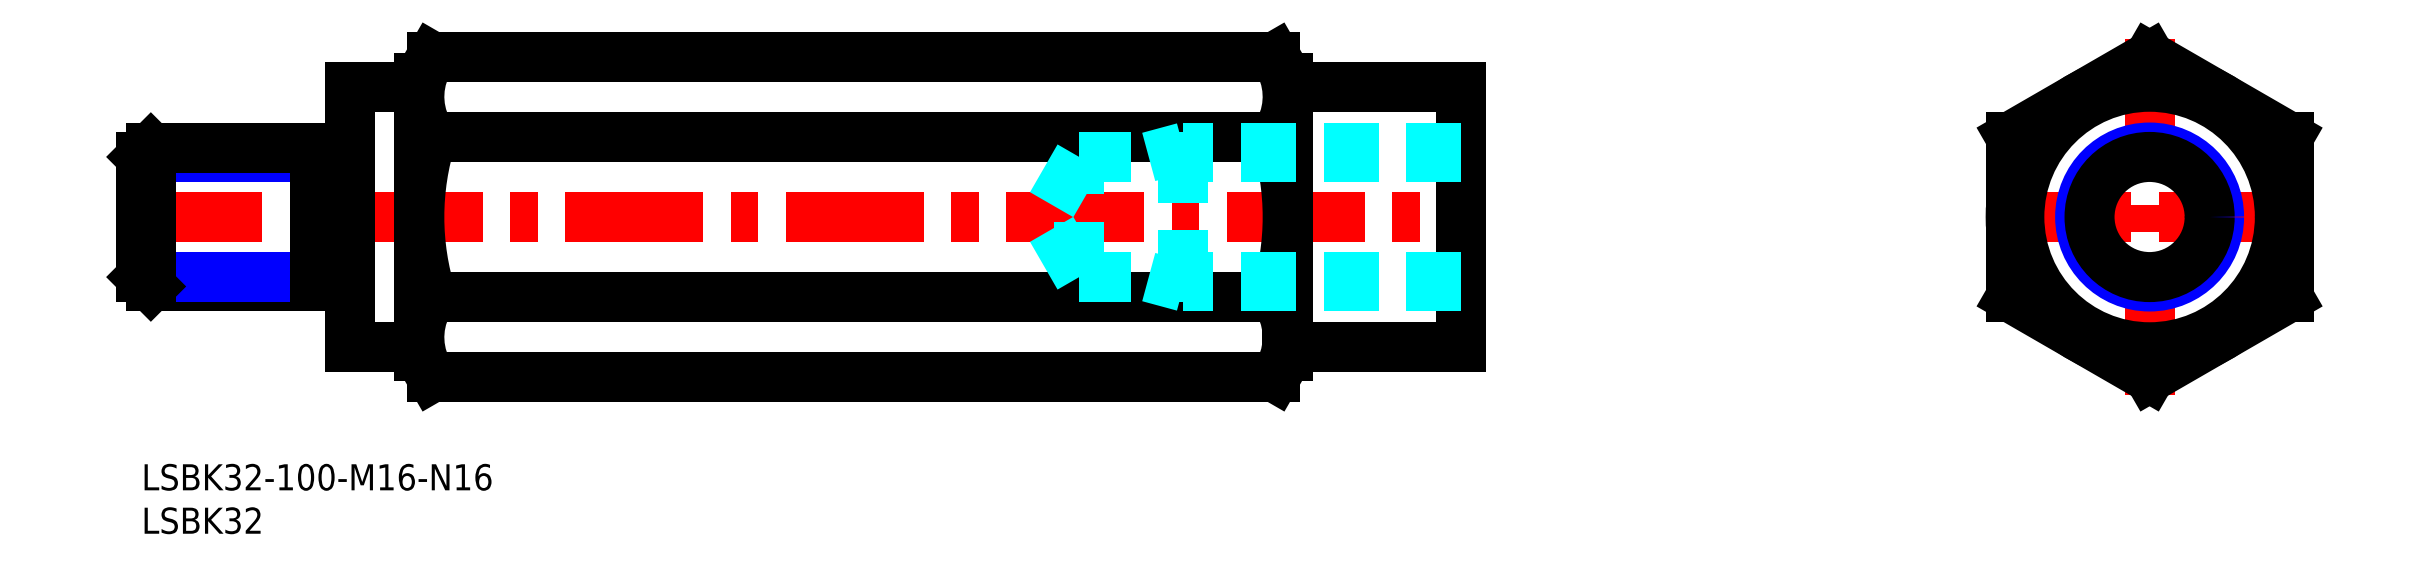
<metadata>
{"format":"dxf","ext":"dxf","renderer":"ezdxf+matplotlib","layout":"modelspace","background":"white","min_lineweight":24,"dpi":150}
</metadata>
<code>
0
SECTION
2
ENTITIES
0
INSERT
8
MSM_CONTINUOUS
2
*U4
10
0
20
0
30
0
0
INSERT
8
MSM_CONTINUOUS
2
*U5
10
0
20
0
30
0
0
LINE
8
MSM_CENTER
10
-2
20
28.48
30
0
11
154
21
28.48
31
0
0
LINE
8
MSM_CONTINUOUS
10
24
20
13.48
30
0
11
24
21
43.48
31
0
0
LINE
8
MSM_CONTINUOUS
10
24
20
13.48
30
0
11
32
21
13.48
31
0
0
LINE
8
MSM_CONTINUOUS
10
24
20
43.48
30
0
11
32
21
43.48
31
0
0
LINE
8
MSM_CONTINUOUS
10
131.9
20
13.48
30
0
11
152
21
13.48
31
0
0
LINE
8
MSM_CONTINUOUS
10
132
20
43.48
30
0
11
152
21
43.48
31
0
0
LINE
8
MSM_CONTINUOUS
10
152
20
13.48
30
0
11
152
21
43.48
31
0
0
LINE
8
MSM_CENTER
10
231.3
20
48.95
30
0
11
231.3
21
8
31
0
0
LINE
8
MSM_CENTER
10
213.3
20
28.48
30
0
11
249.3
21
28.48
31
0
0
CIRCLE
8
MSM_CONTINUOUS
10
231.3
20
28.48
30
0
40
15
0
CIRCLE
8
MSM_NARROW
10
231.3
20
28.48
30
0
40
8
0
CIRCLE
8
MSM_CONTINUOUS
10
231.3
20
28.48
30
0
40
6.918
0
CIRCLE
8
MSM_CONTINUOUS
10
231.3
20
28.48
30
0
40
16
0
LINE
8
MSM_CONTINUOUS
10
215.3
20
19.24
30
0
11
231.3
21
10
31
0
0
LINE
8
MSM_CONTINUOUS
10
231.3
20
10
30
0
11
247.3
21
19.24
31
0
0
LINE
8
MSM_CONTINUOUS
10
247.3
20
19.24
30
0
11
247.3
21
37.71
31
0
0
LINE
8
MSM_CONTINUOUS
10
247.3
20
37.71
30
0
11
231.3
21
46.95
31
0
0
LINE
8
MSM_CONTINUOUS
10
231.3
20
46.95
30
0
11
215.3
21
37.71
31
0
0
LINE
8
MSM_CONTINUOUS
10
215.3
20
37.71
30
0
11
215.3
21
19.24
31
0
0
ARC
8
MSM_CONTINUOUS
10
101.4
20
28.48
30
0
40
30.57
50
342.4
51
17.59
0
LINE
8
MSM_CONTINUOUS
10
132
20
12.48
30
0
11
132
21
44.48
31
0
0
LINE
8
MSM_CONTINUOUS
10
33.43
20
37.71
30
0
11
130.6
21
37.71
31
0
0
LINE
8
MSM_CONTINUOUS
10
33.43
20
46.95
30
0
11
130.6
21
46.95
31
0
0
LINE
8
MSM_CONTINUOUS
10
33.43
20
10
30
0
11
130.6
21
10
31
0
0
LINE
8
MSM_CONTINUOUS
10
33.43
20
19.24
30
0
11
130.6
21
19.24
31
0
0
LINE
8
MSM_CONTINUOUS
10
132
20
44.48
30
0
11
130.6
21
46.95
31
0
0
LINE
8
MSM_CONTINUOUS
10
132
20
12.48
30
0
11
130.6
21
10
31
0
0
ARC
8
MSM_CONTINUOUS
10
123.8
20
42.33
30
0
40
8.179
50
325.6
51
25.62
0
ARC
8
MSM_CONTINUOUS
10
123.8
20
14.62
30
0
40
8.179
50
334.4
51
34.38
0
ARC
8
MSM_CONTINUOUS
10
62.57
20
28.48
30
0
40
30.57
50
162.4
51
197.6
0
LINE
8
MSM_CONTINUOUS
10
32
20
12.48
30
0
11
32
21
44.48
31
0
0
LINE
8
MSM_CONTINUOUS
10
32
20
44.48
30
0
11
33.43
21
46.95
31
0
0
LINE
8
MSM_CONTINUOUS
10
32
20
12.48
30
0
11
33.43
21
10
31
0
0
ARC
8
MSM_CONTINUOUS
10
40.18
20
42.33
30
0
40
8.179
50
154.4
51
214.4
0
ARC
8
MSM_CONTINUOUS
10
40.18
20
14.62
30
0
40
8.179
50
145.6
51
205.6
0
LINE
8
MSM_CONTINUOUS
10
20
20
20.48
30
0
11
1.082
21
20.48
31
0
0
LINE
8
MSM_NARROW
10
20
20
21.56
30
0
11
-7.1e-15
21
21.56
31
0
0
LINE
8
MSM_NARROW
10
20
20
35.39
30
0
11
-7.1e-15
21
35.39
31
0
0
LINE
8
MSM_CONTINUOUS
10
20
20
36.48
30
0
11
1.082
21
36.48
31
0
0
LINE
8
MSM_CONTINUOUS
10
-7.1e-15
20
21.56
30
0
11
-7.1e-15
21
35.39
31
0
0
LINE
8
MSM_CONTINUOUS
10
-7.1e-15
20
21.56
30
0
11
1.082
21
20.48
31
0
0
LINE
8
MSM_CONTINUOUS
10
1.082
20
20.48
30
0
11
1.082
21
36.48
31
0
0
LINE
8
MSM_CONTINUOUS
10
1.082
20
36.48
30
0
11
-7.1e-15
21
35.39
31
0
0
LINE
8
MSM_CONTINUOUS
10
24
20
34.98
30
0
11
20
21
34.98
31
0
0
LINE
8
MSM_CONTINUOUS
10
24
20
21.98
30
0
11
20
21
21.98
31
0
0
LINE
8
MSM_CONTINUOUS
10
20
20
20.48
30
0
11
20
21
36.48
31
0
0
LINE
8
MSM_DASHED
10
108
20
21.56
30
0
11
104
21
28.48
31
0
0
LINE
8
MSM_DASHED
10
152
20
20.48
30
0
11
120
21
20.48
31
0
0
LINE
8
MSM_DASHED
10
152
20
21.56
30
0
11
108
21
21.56
31
0
0
LINE
8
MSM_DASHED
10
108
20
21.56
30
0
11
108
21
35.39
31
0
0
LINE
8
MSM_DASHED
10
120
20
20.48
30
0
11
116
21
21.56
31
0
0
LINE
8
MSM_DASHED
10
108
20
35.39
30
0
11
104
21
28.48
31
0
0
LINE
8
MSM_DASHED
10
152
20
35.39
30
0
11
108
21
35.39
31
0
0
LINE
8
MSM_DASHED
10
152
20
36.48
30
0
11
120
21
36.48
31
0
0
LINE
8
MSM_DASHED
10
120
20
36.48
30
0
11
116
21
35.39
31
0
0
LINE
8
MSM_DASHED
10
120
20
36.48
30
0
11
120
21
20.48
31
0
0
ENDSEC
0
EOF

</code>
